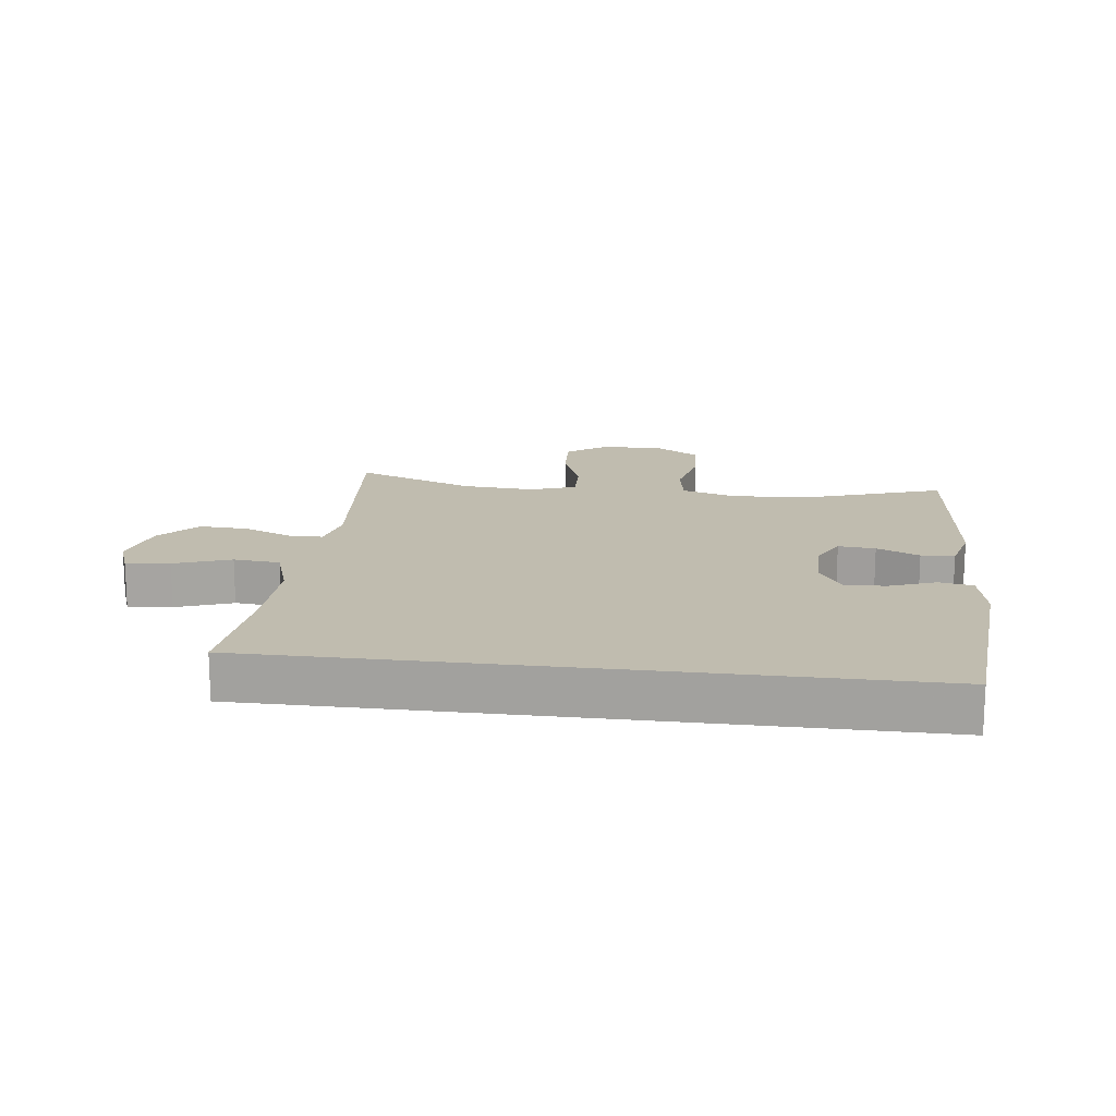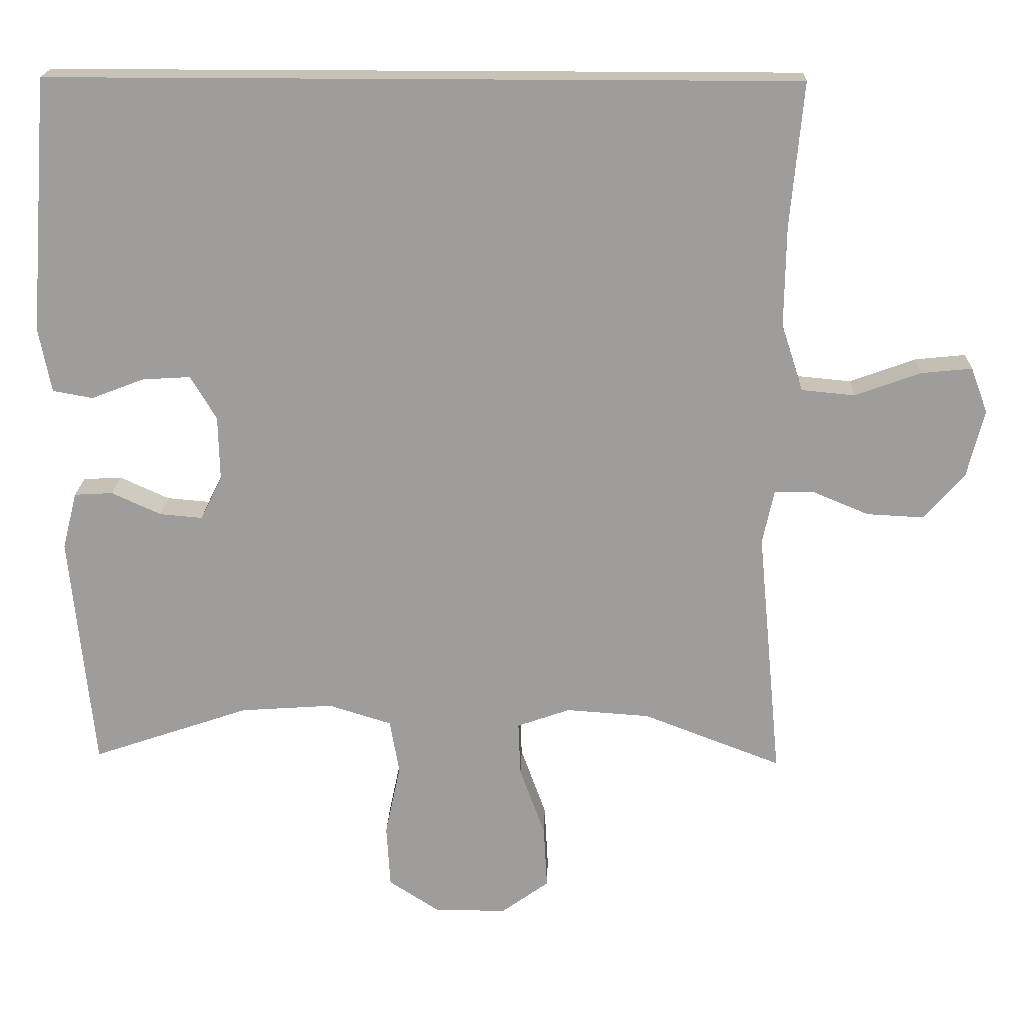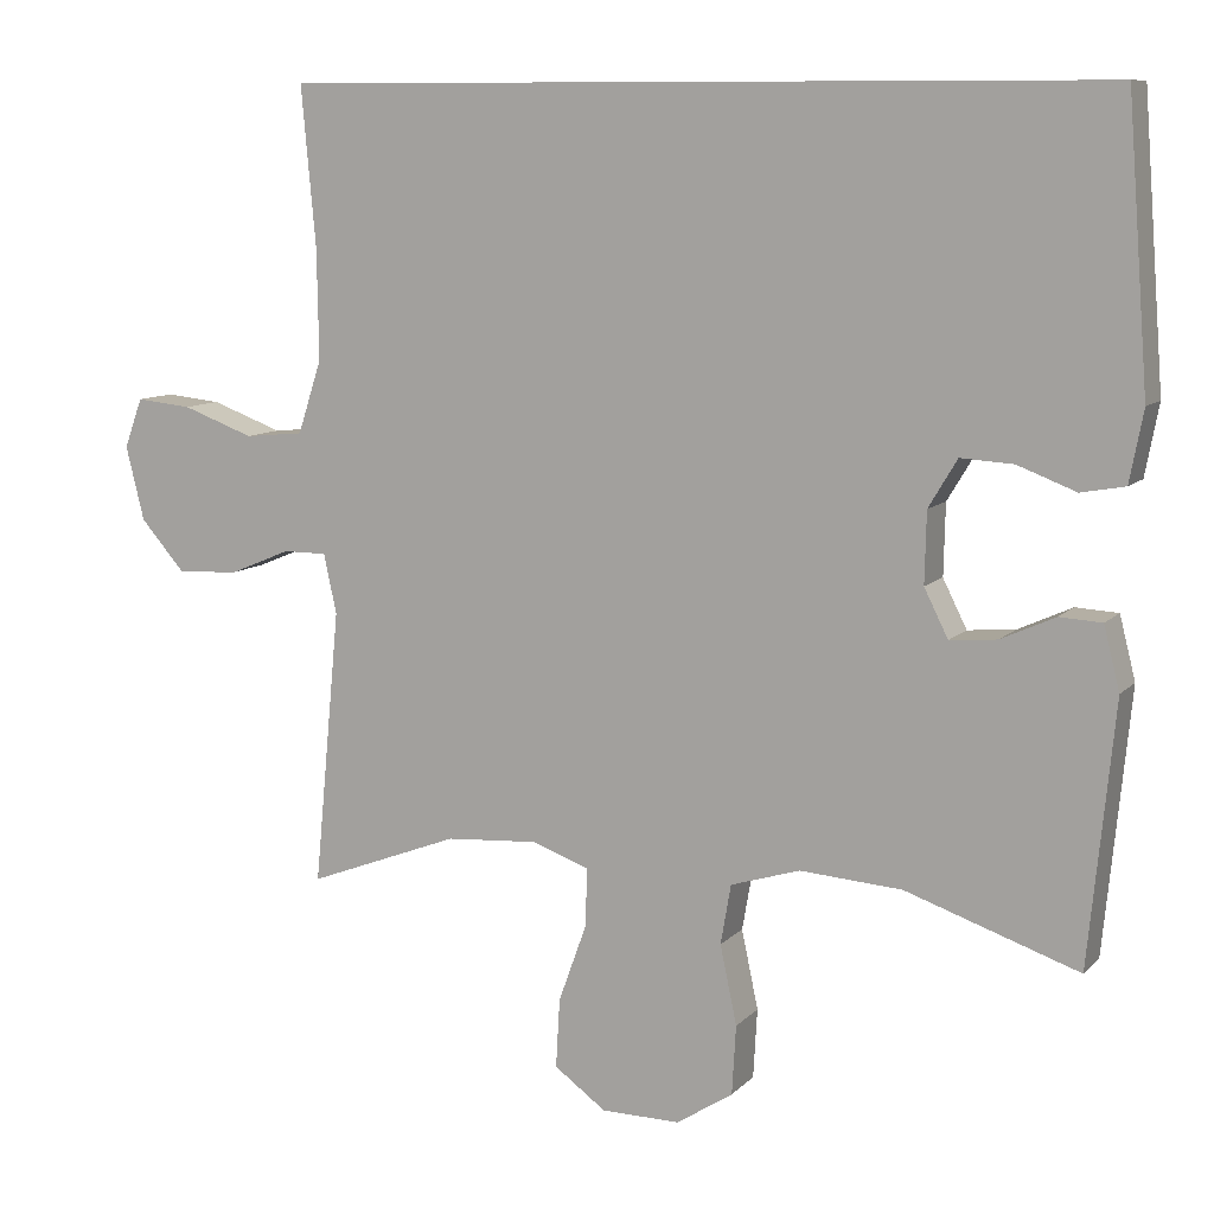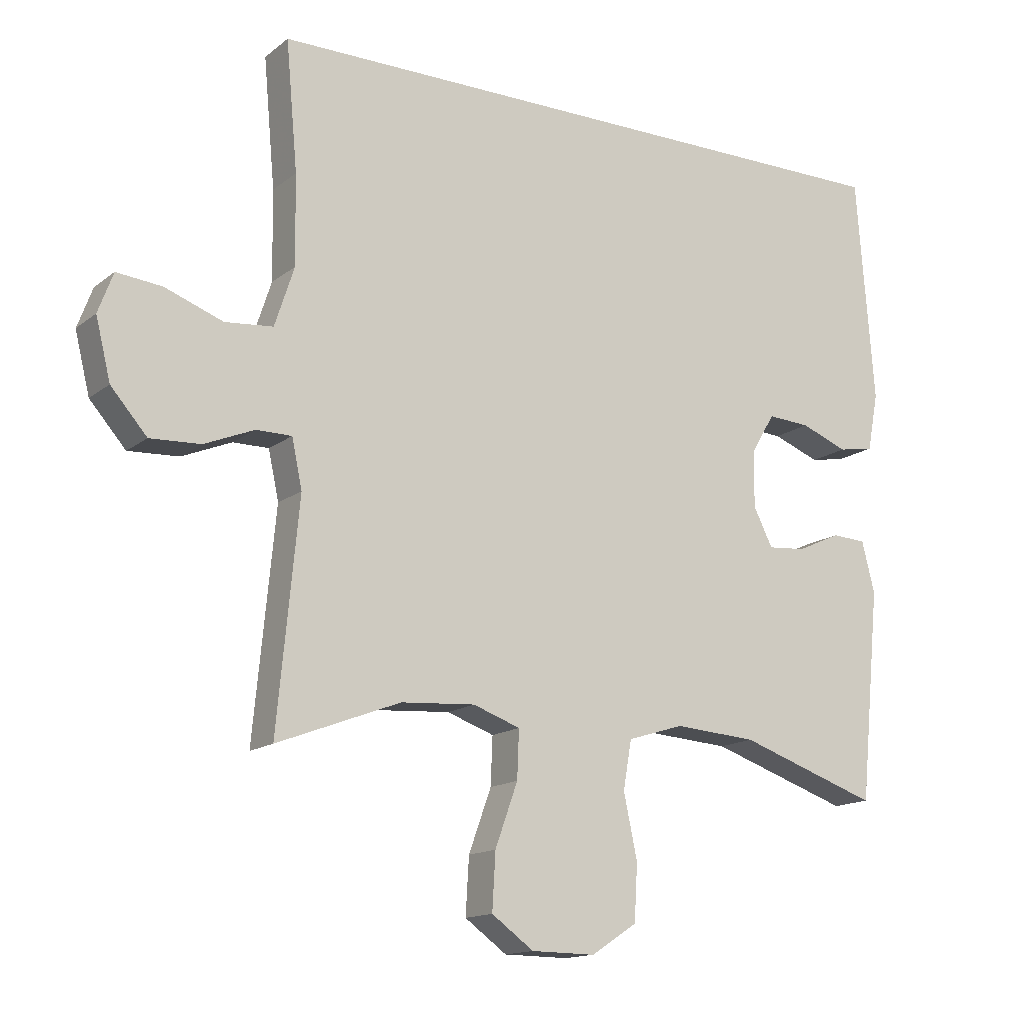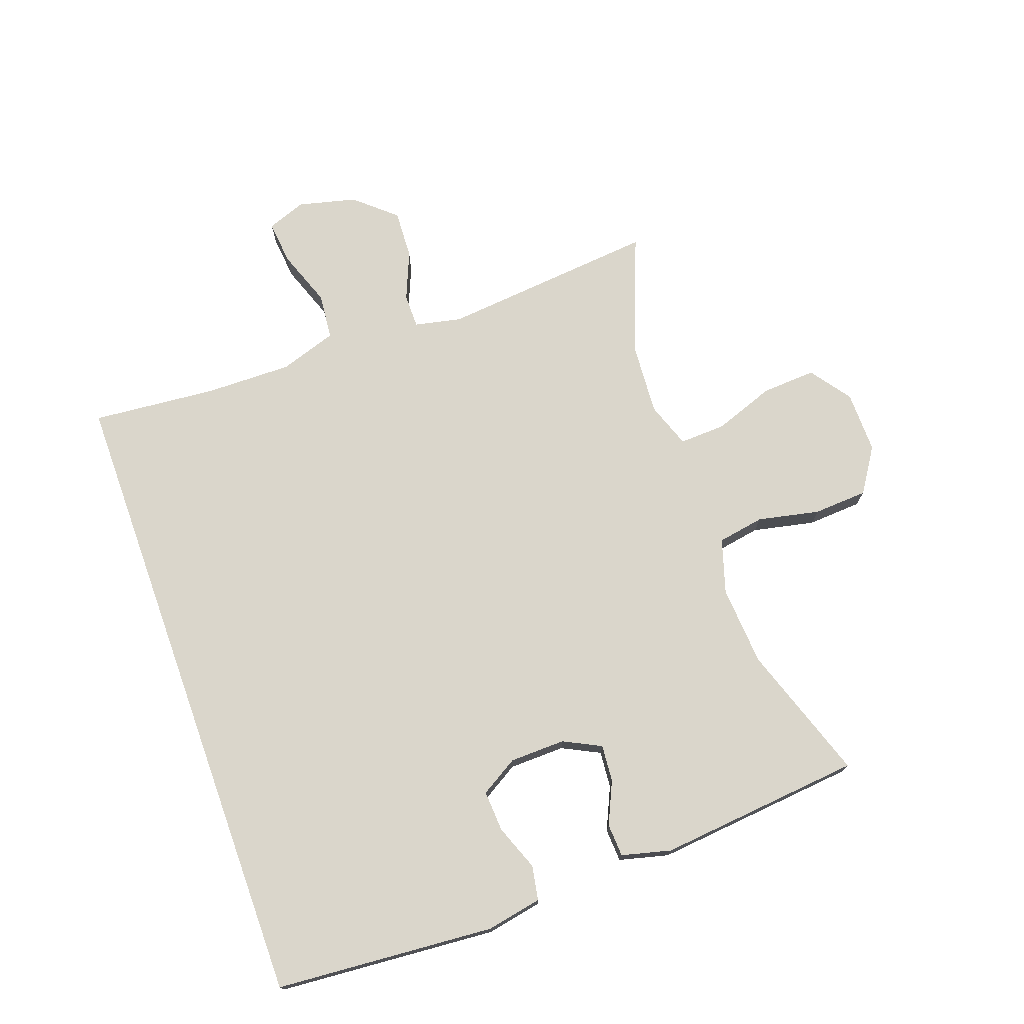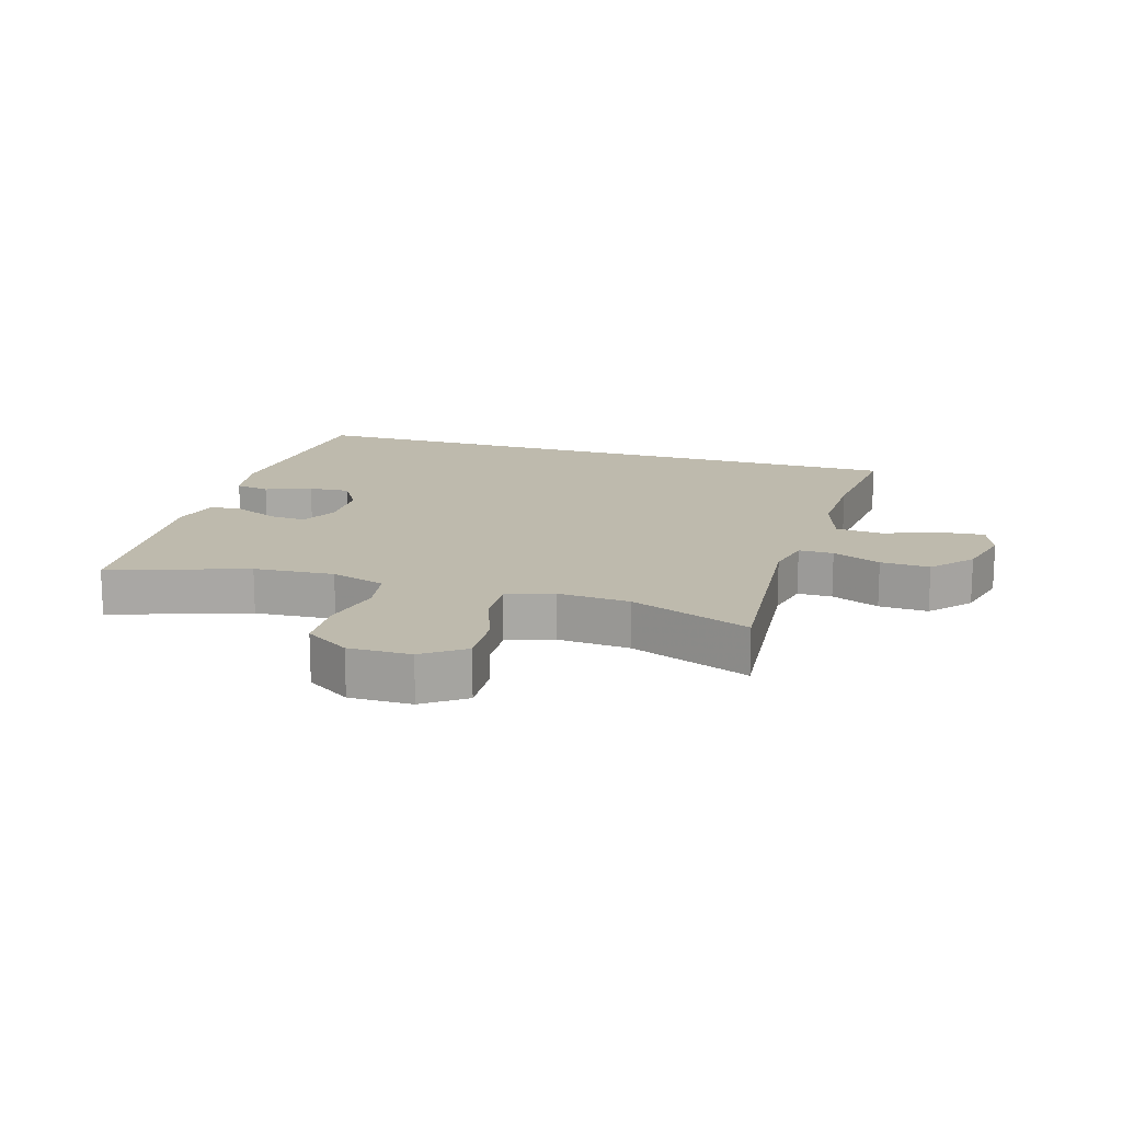
<metadata>
{"format":"obj","ext":"obj","renderer":"f3d","projection":"perspective","resolution":1024,"background":"white","views":[{"elev":16.3,"azim":7.2,"up":"+Y"},{"elev":19.3,"azim":-178.2,"up":"+Z"},{"elev":9.7,"azim":24.4,"up":"+Z"},{"elev":-14.7,"azim":-32.1,"up":"+Z"},{"elev":74.0,"azim":70.3,"up":"+Y"},{"elev":15.4,"azim":-162.9,"up":"+Y"}]}
</metadata>
<code>
v -0.5 0.07 -0.5
v -0.467 0.07 -0.154
v -0.483 0.07 -0.079
v -0.538 0.07 -0.079
v -0.615 0.07 -0.111
v -0.693 0.07 -0.115
v -0.749 0.07 -0.051
v -0.772 0.07 0.042
v -0.749 0.07 0.104
v -0.679 0.07 0.097
v -0.589 0.07 0.064
v -0.515 0.07 0.071
v -0.485 0.07 0.163
v -0.487 0.07 0.301
v -0.505 0.07 0.5
v 0.524 0.07 0.5
v 0.551 0.07 0.149
v 0.534 0.07 0.06
v 0.479 0.07 0.05
v 0.406 0.07 0.078
v 0.34 0.07 0.082
v 0.304 0.07 0.022
v 0.302 0.07 -0.067
v 0.332 0.07 -0.127
v 0.391 0.07 -0.122
v 0.459 0.07 -0.091
v 0.512 0.07 -0.094
v 0.532 0.07 -0.173
v 0.5 0.07 -0.5
v 0.283 0.07 -0.426
v 0.155 0.07 -0.417
v 0.068 0.07 -0.444
v 0.055 0.07 -0.519
v 0.076 0.07 -0.618
v 0.071 0.07 -0.705
v 0 0.07 -0.751
v -0.099 0.07 -0.75
v -0.164 0.07 -0.703
v -0.159 0.07 -0.616
v -0.124 0.07 -0.519
v -0.121 0.07 -0.445
v -0.194 0.07 -0.419
v -0.309 0.07 -0.427
v -0.5 0 -0.5
v -0.467 0 -0.154
v -0.483 0 -0.079
v -0.538 0 -0.079
v -0.615 0 -0.111
v -0.693 0 -0.115
v -0.749 0 -0.051
v -0.772 0 0.042
v -0.749 0 0.104
v -0.679 0 0.097
v -0.589 0 0.064
v -0.515 0 0.071
v -0.485 0 0.163
v -0.487 0 0.301
v -0.505 0 0.5
v 0.524 0 0.5
v 0.551 0 0.149
v 0.534 0 0.06
v 0.479 0 0.05
v 0.406 0 0.078
v 0.34 0 0.082
v 0.304 0 0.022
v 0.302 0 -0.067
v 0.332 0 -0.127
v 0.391 0 -0.122
v 0.459 0 -0.091
v 0.512 0 -0.094
v 0.532 0 -0.173
v 0.5 0 -0.5
v 0.283 0 -0.426
v 0.155 0 -0.417
v 0.068 0 -0.444
v 0.055 0 -0.519
v 0.076 0 -0.618
v 0.071 0 -0.705
v 0 0 -0.751
v -0.099 0 -0.75
v -0.164 0 -0.703
v -0.159 0 -0.616
v -0.124 0 -0.519
v -0.121 0 -0.445
v -0.194 0 -0.419
v -0.309 0 -0.427
f 38 39 40
f 37 38 40
f 36 37 40
f 35 36 40
f 34 35 40
f 33 34 40
f 32 33 40 41
f 31 32 41 42
f 28 29 30
f 27 28 30
f 26 27 30
f 25 26 30
f 24 25 30 31
f 23 24 31 42
f 18 19 20
f 17 18 20
f 16 17 20
f 15 16 20
f 14 15 20 21
f 13 14 21 22
f 9 10 11
f 8 9 11
f 7 8 11
f 6 7 11
f 5 6 11
f 4 5 11
f 3 4 11 12
f 23 42 43
f 22 23 43
f 13 22 43
f 12 13 43
f 3 12 43
f 2 3 43
f 1 2 43
f 83 82 81
f 83 81 80
f 83 80 79
f 83 79 78
f 83 78 77
f 83 77 76
f 84 83 76 75
f 85 84 75 74
f 73 72 71
f 73 71 70
f 73 70 69
f 73 69 68
f 74 73 68 67
f 85 74 67 66
f 63 62 61
f 63 61 60
f 63 60 59
f 63 59 58
f 64 63 58 57
f 65 64 57 56
f 54 53 52
f 54 52 51
f 54 51 50
f 54 50 49
f 54 49 48
f 54 48 47
f 55 54 47 46
f 86 85 66
f 86 66 65
f 86 65 56
f 86 56 55
f 86 55 46
f 86 46 45
f 86 45 44
f 1 44 45 2
f 2 45 46 3
f 3 46 47 4
f 4 47 48 5
f 5 48 49 6
f 6 49 50 7
f 7 50 51 8
f 8 51 52 9
f 9 52 53 10
f 10 53 54 11
f 11 54 55 12
f 12 55 56 13
f 13 56 57 14
f 14 57 58 15
f 15 58 59 16
f 16 59 60 17
f 17 60 61 18
f 18 61 62 19
f 19 62 63 20
f 20 63 64 21
f 21 64 65 22
f 22 65 66 23
f 23 66 67 24
f 24 67 68 25
f 25 68 69 26
f 26 69 70 27
f 27 70 71 28
f 28 71 72 29
f 29 72 73 30
f 30 73 74 31
f 31 74 75 32
f 32 75 76 33
f 33 76 77 34
f 34 77 78 35
f 35 78 79 36
f 36 79 80 37
f 37 80 81 38
f 38 81 82 39
f 39 82 83 40
f 40 83 84 41
f 41 84 85 42
f 42 85 86 43
f 43 86 44 1

</code>
